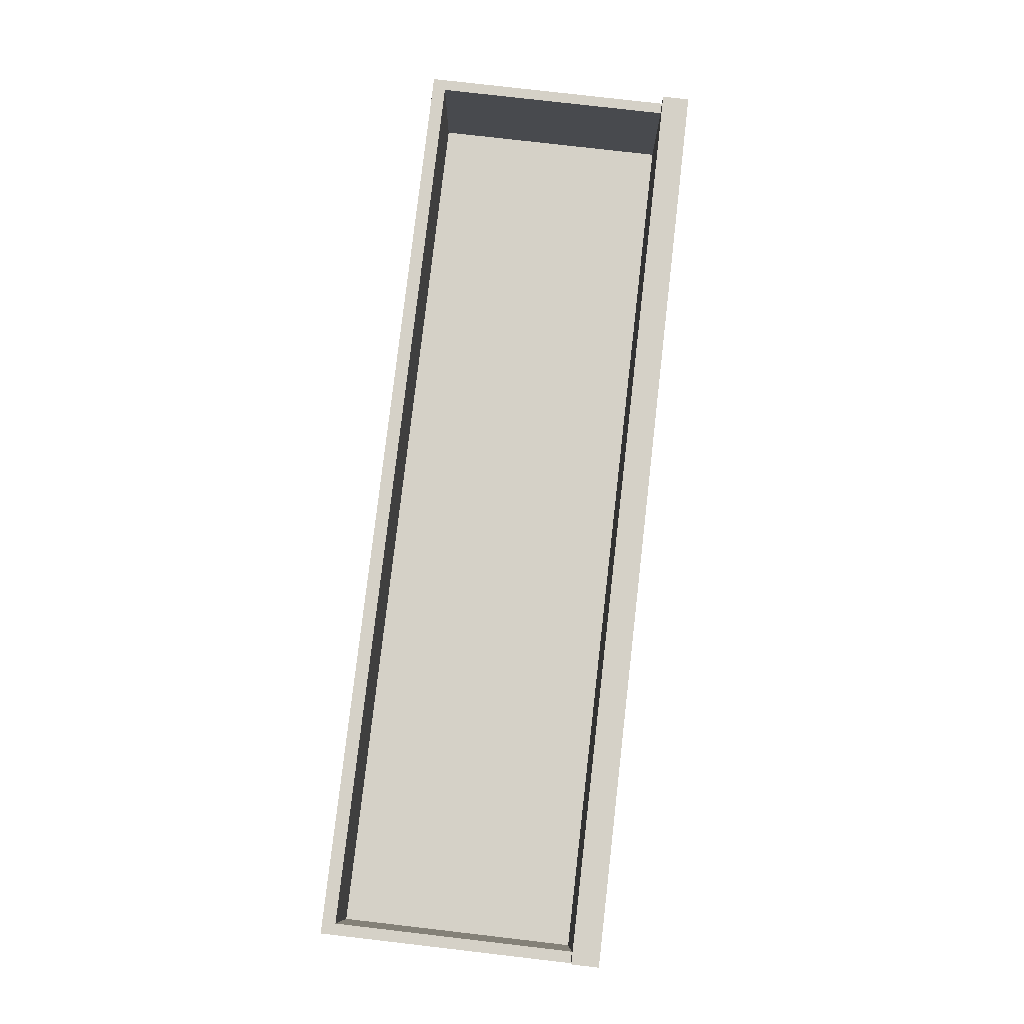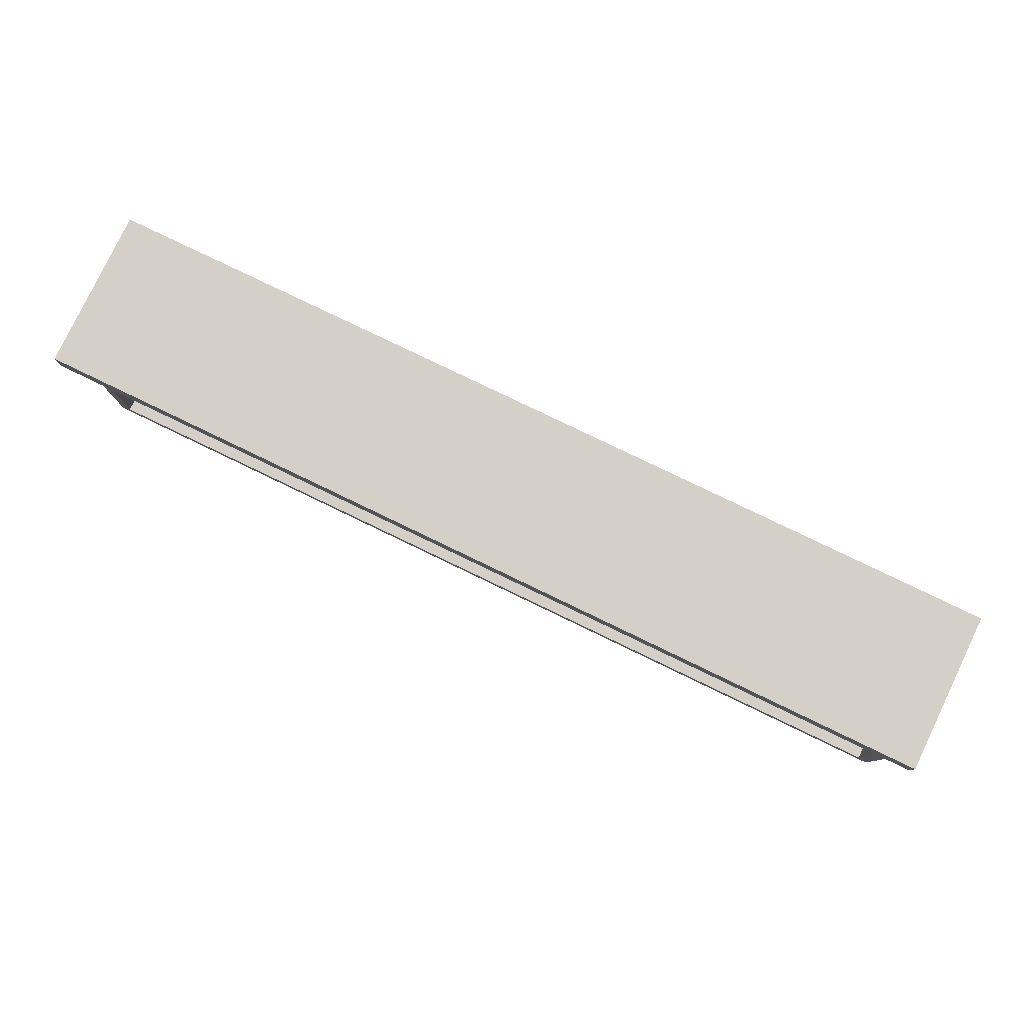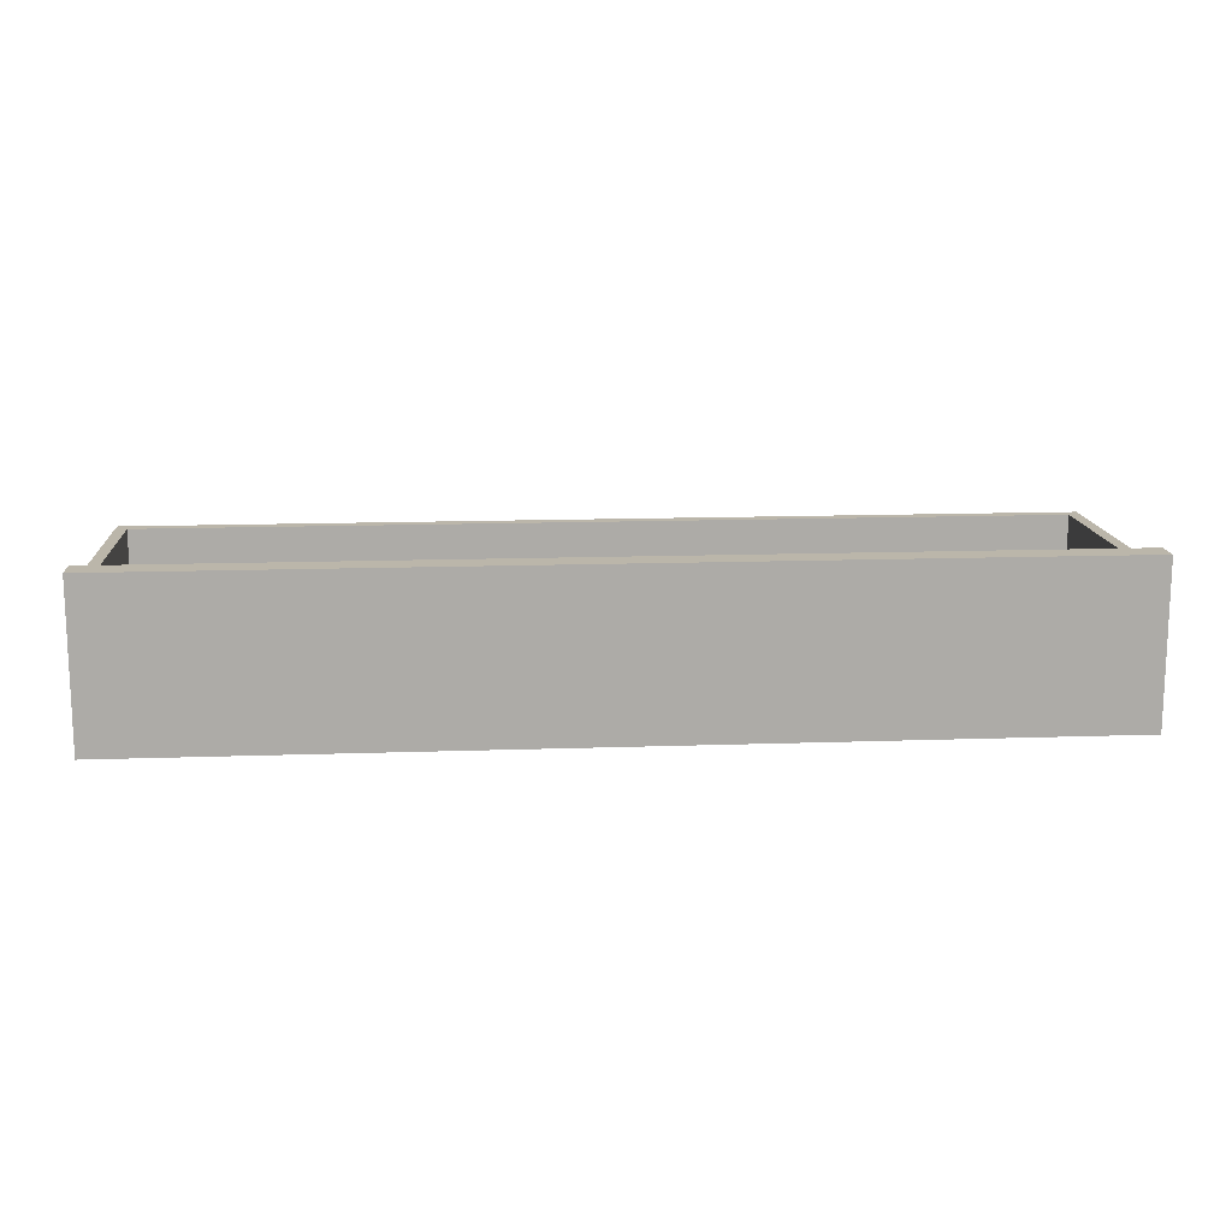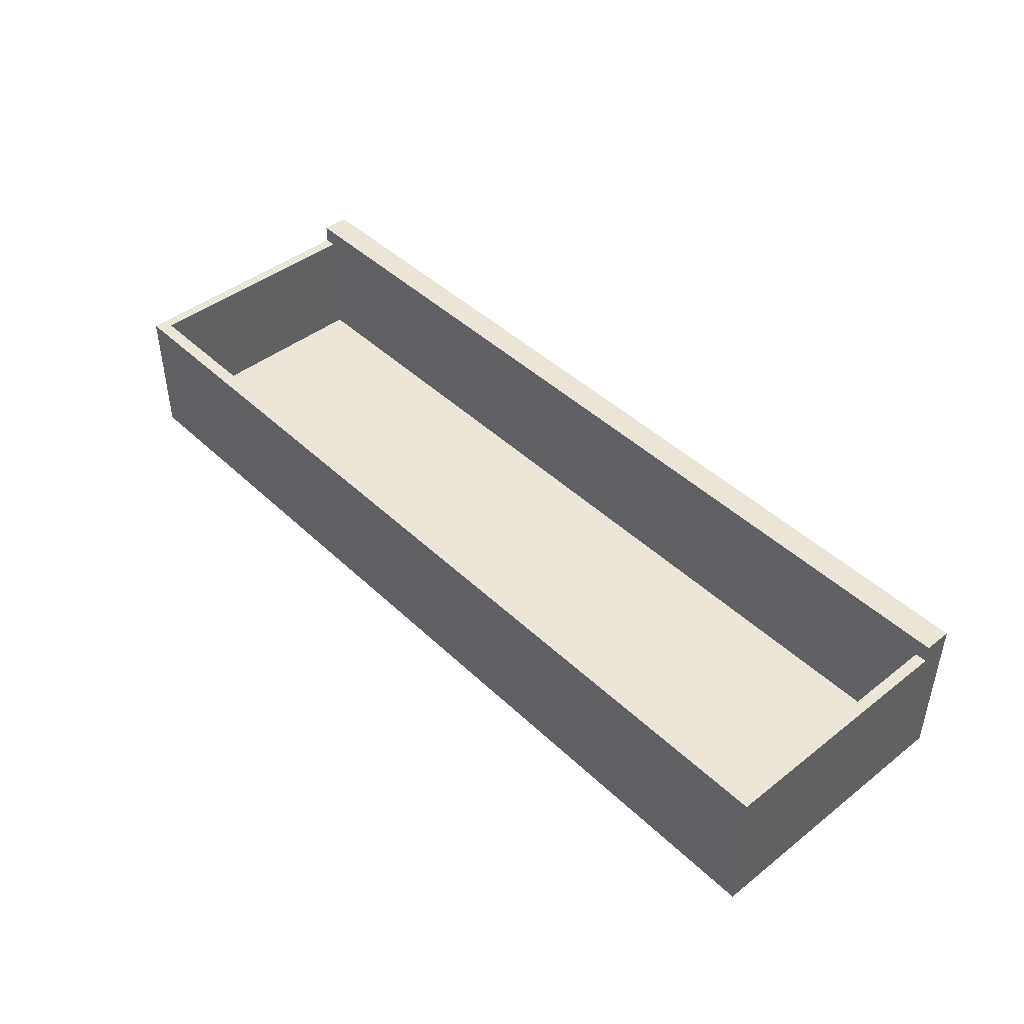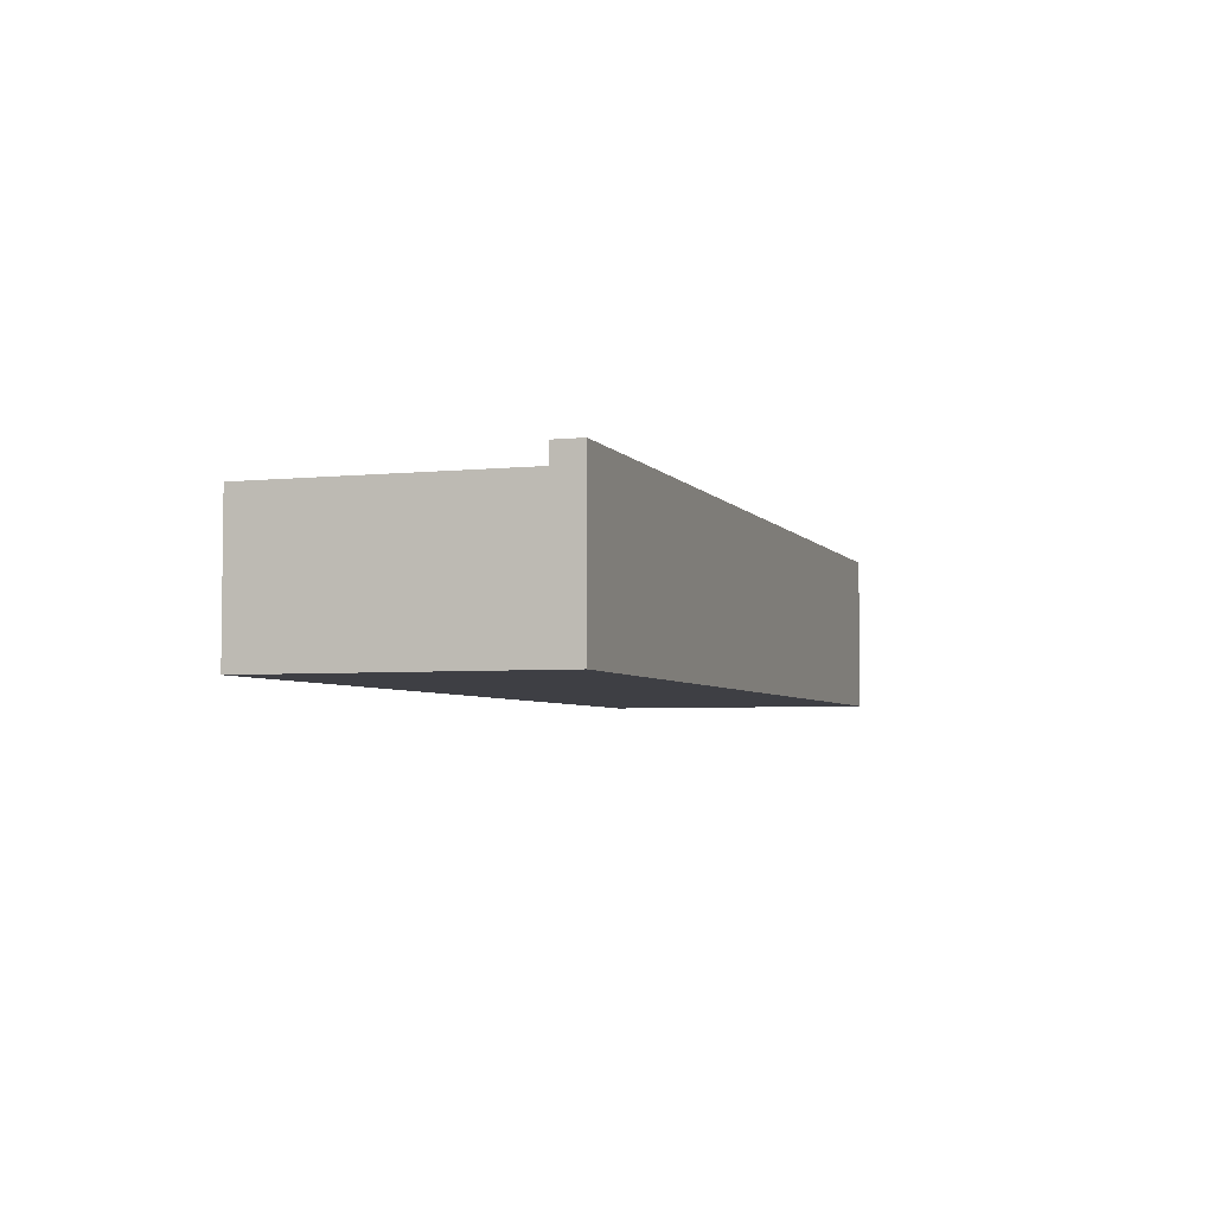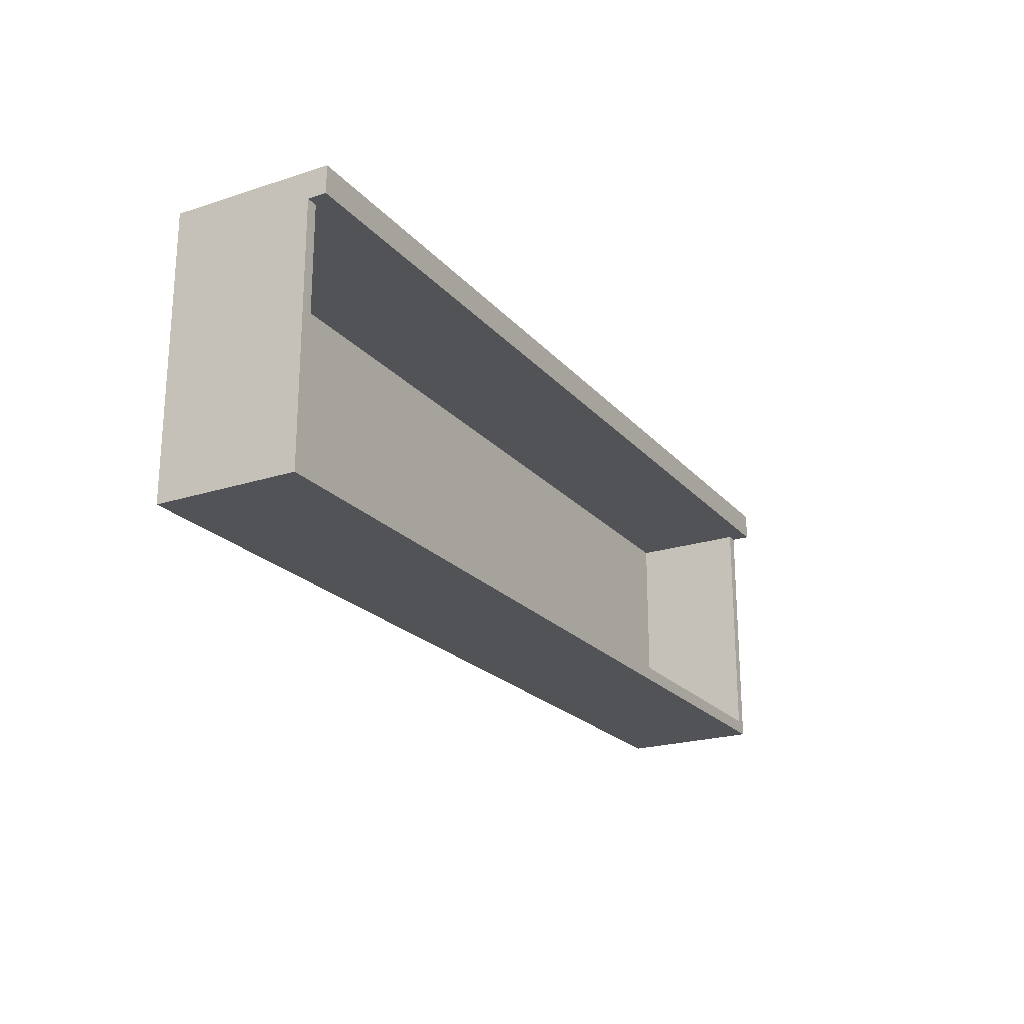
<metadata>
{"format":"obj","ext":"obj","renderer":"f3d","projection":"perspective","resolution":1024,"background":"white","views":[{"elev":79.1,"azim":-83.4,"up":"+Y"},{"elev":80.0,"azim":-154.3,"up":"+Z"},{"elev":14.0,"azim":-4.4,"up":"+Y"},{"elev":44.3,"azim":-132.3,"up":"+Y"},{"elev":-4.4,"azim":-71.5,"up":"+Y"},{"elev":-22.0,"azim":119.4,"up":"+Z"}]}
</metadata>
<code>
v -83.1 -0 50.38
v 83.1 -0 50.38
v -83.1 28.63 50.38
v 83.1 28.63 50.38
v -83.1 28.63 45.43
v 83.1 28.63 45.43
v -83.1 -0 45.43
v 83.1 -0 45.43
v -83.1 -0 45.43
v 83.1 -0 45.43
v -83.1 25.34 45.43
v 83.1 25.34 45.43
v -83.1 25.34 -0
v 83.1 25.34 -0
v -83.1 -0 -0
v 83.1 -0 -0
v -81.06 25.34 45.62
v 81.06 25.34 45.62
v 81.06 25.34 2.424
v -81.06 25.34 2.424
v -81.06 4.334 45.62
v 81.06 4.334 45.62
v 81.06 4.334 2.424
v -81.06 4.334 2.424
f 1 2 4 3
f 3 4 6 5
f 5 6 8 7
f 7 8 2 1
f 2 8 6 4
f 7 1 3 5
f 21 22 23 24
f 13 14 16 15
f 15 16 10 9
f 10 16 14 12
f 15 9 11 13
f 12 14 19 18
f 14 13 20 19
f 13 11 17 20
f 18 19 23 22
f 19 20 24 23
f 20 17 21 24

</code>
